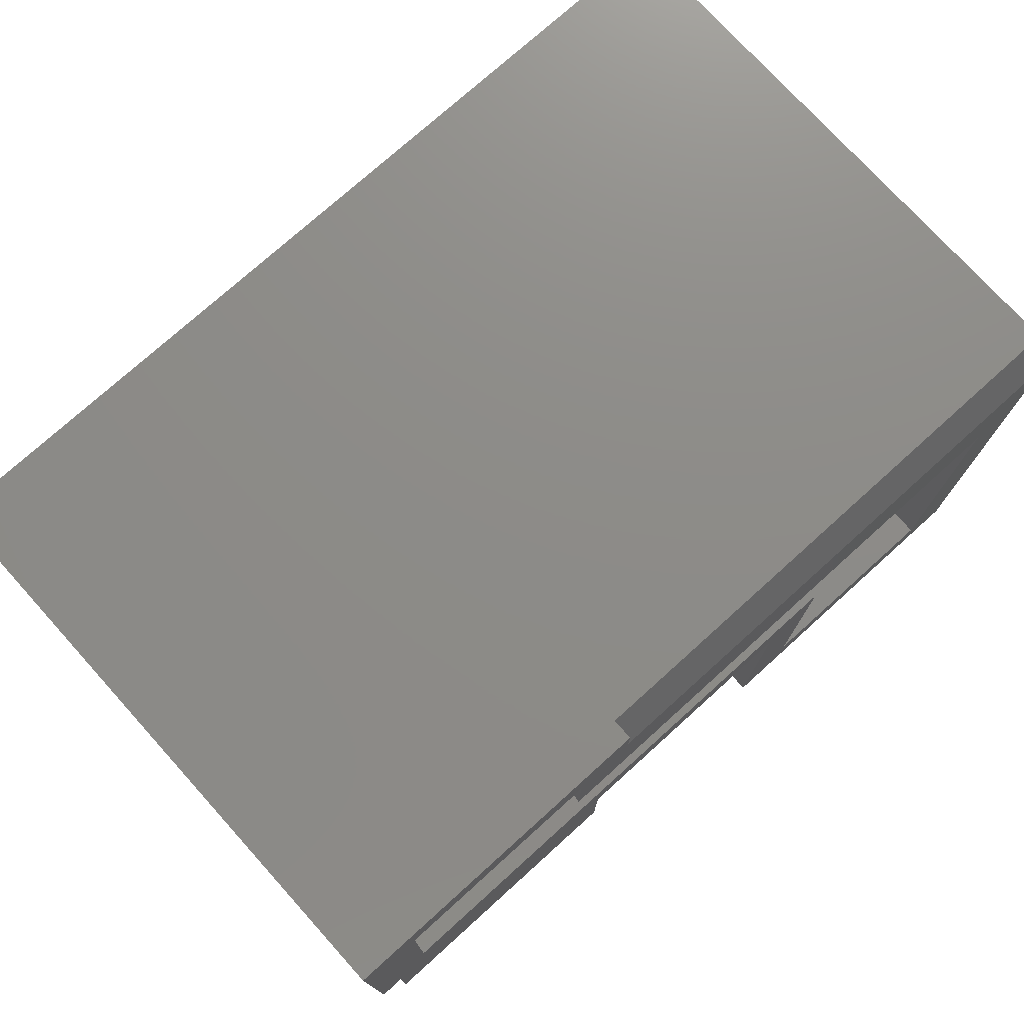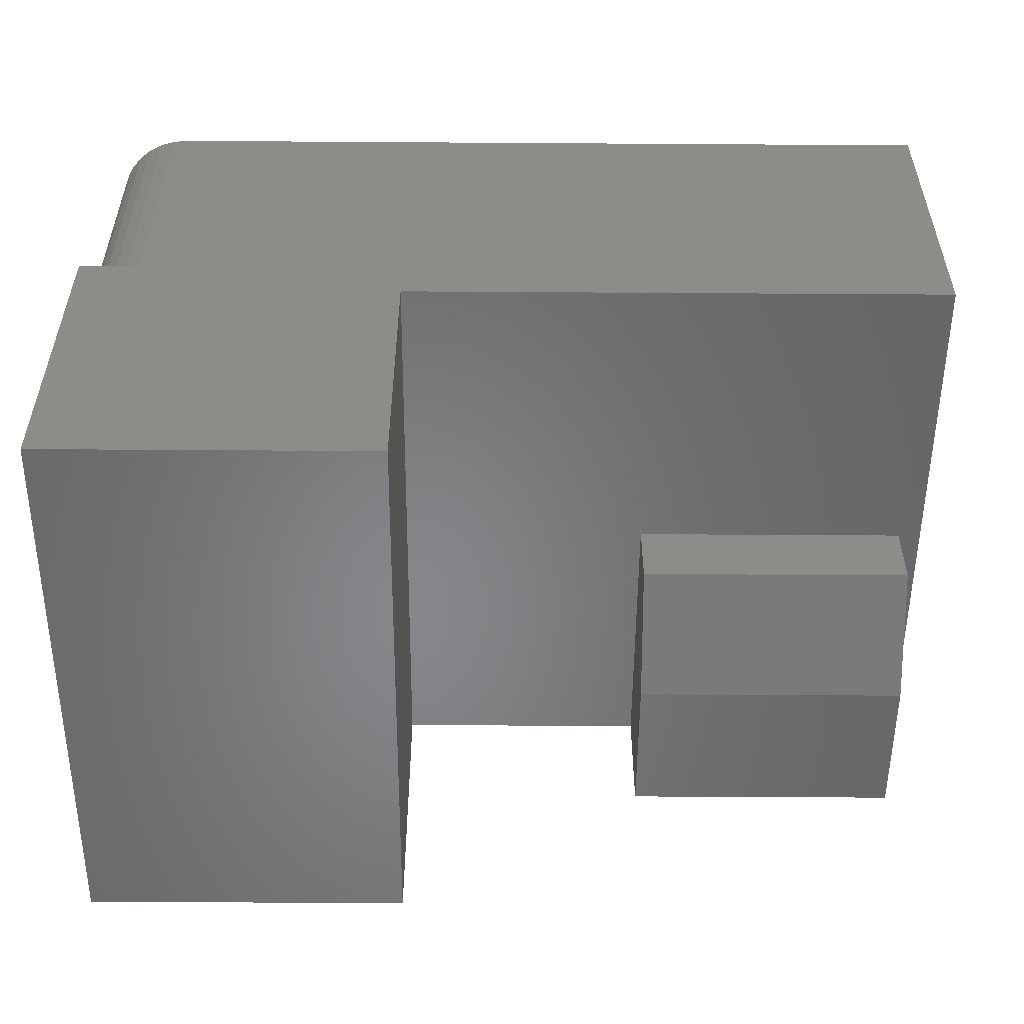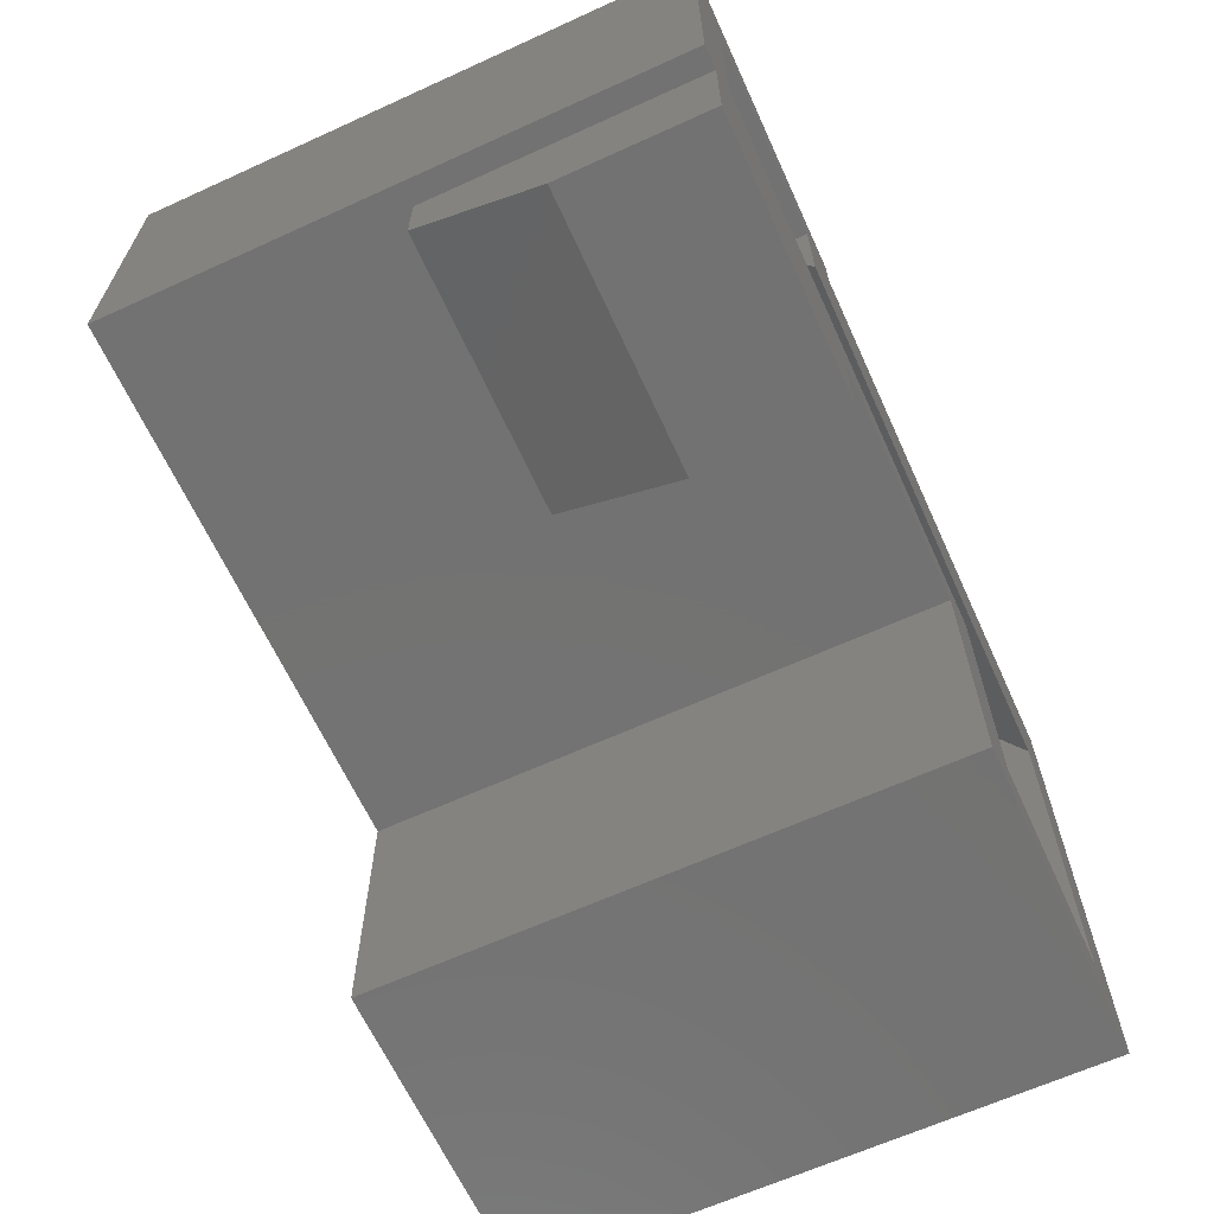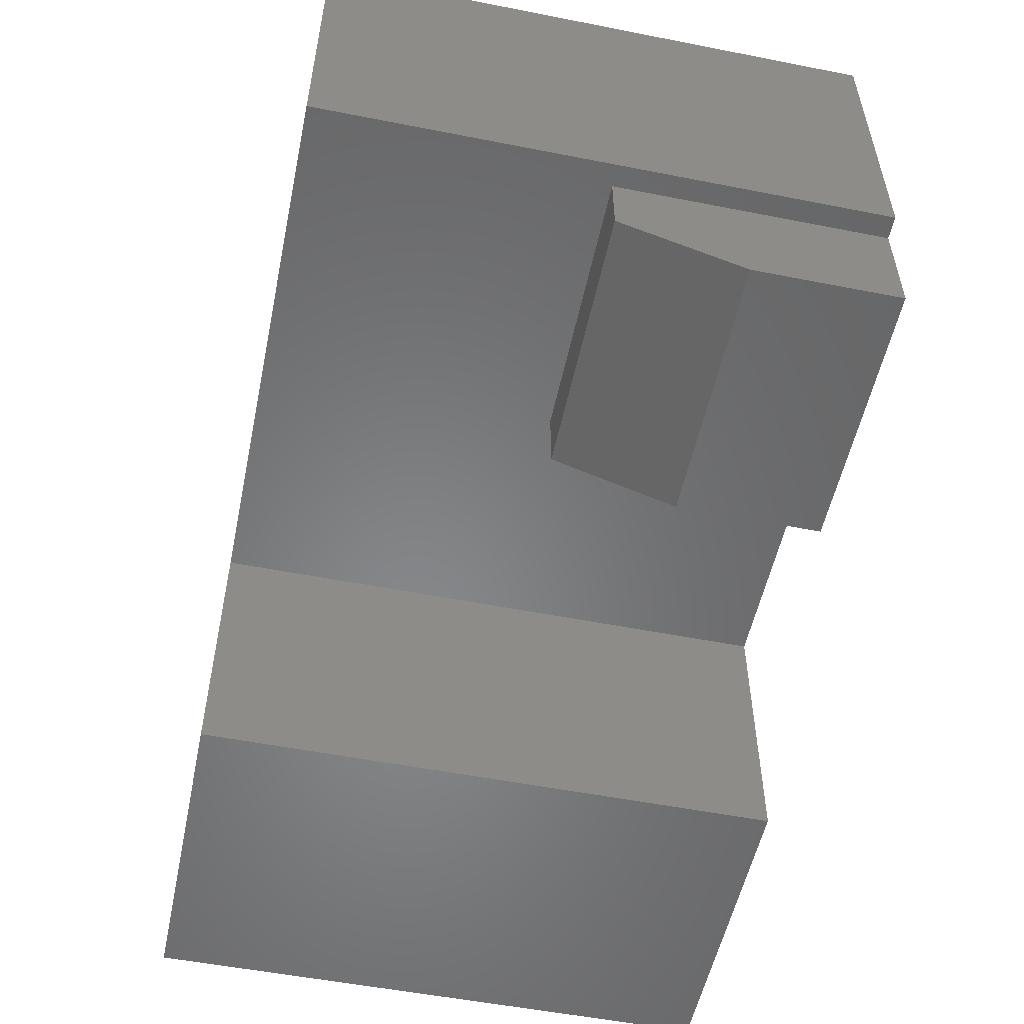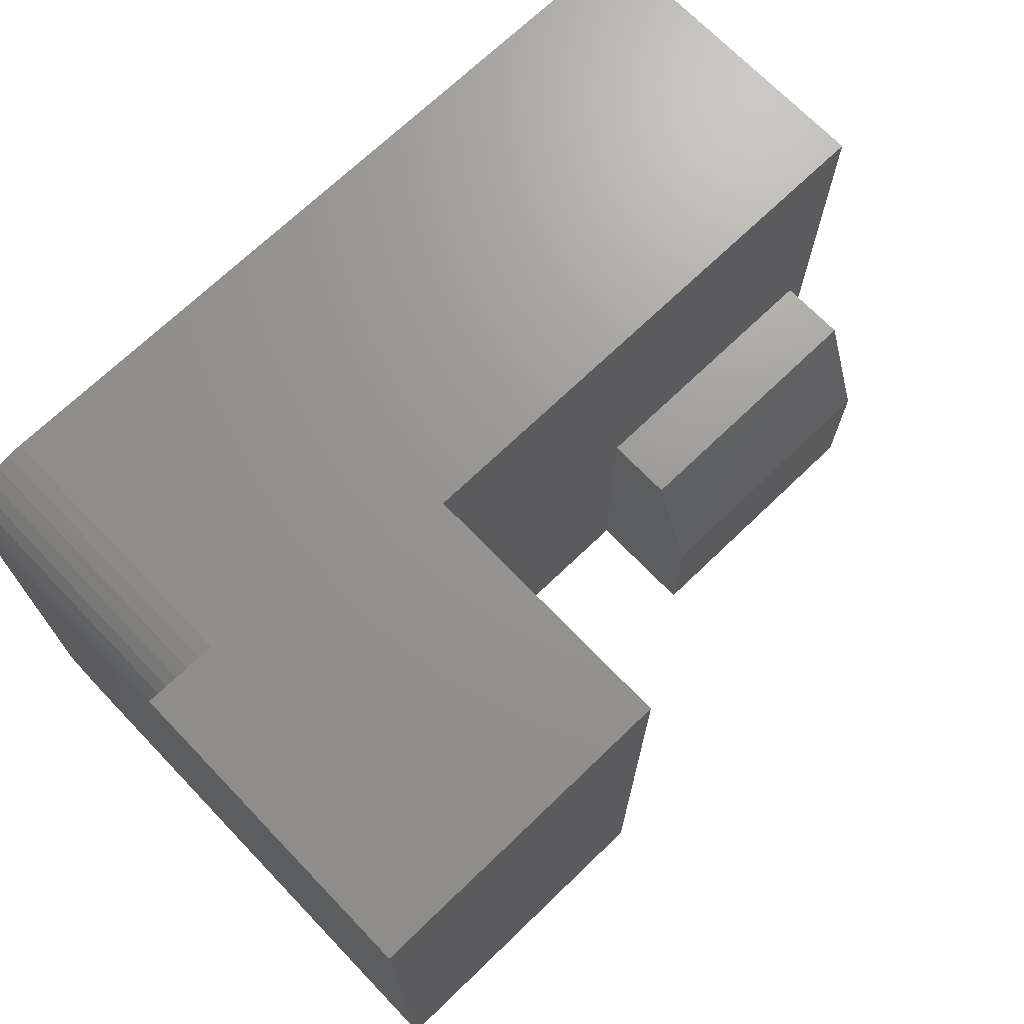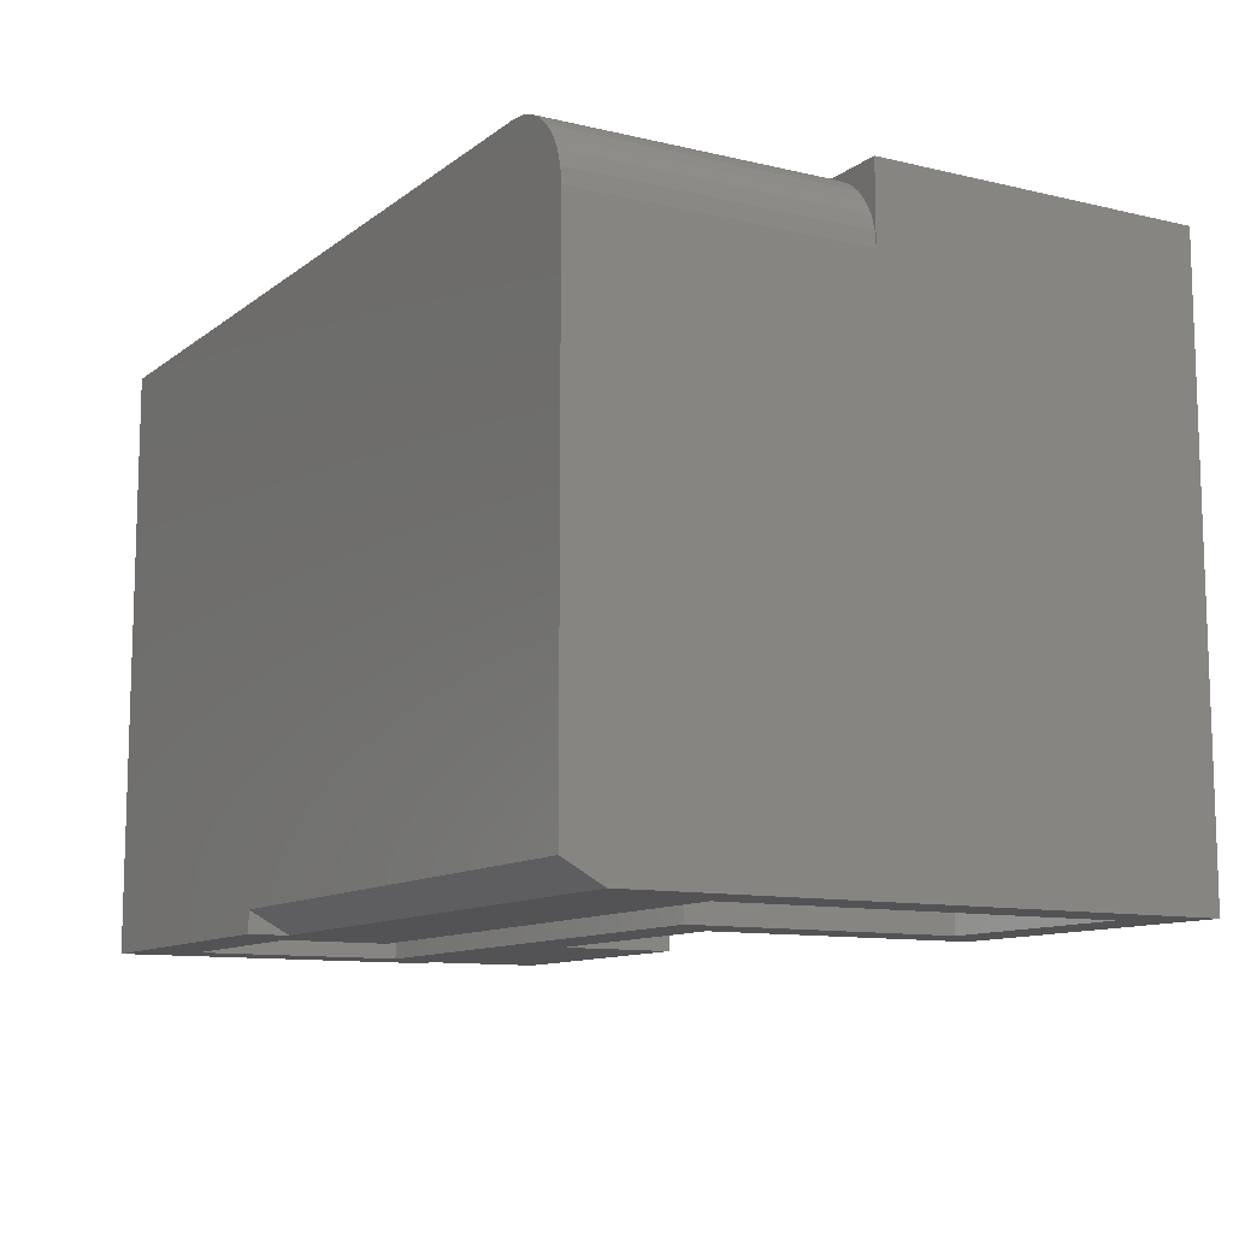
<metadata>
{"format":"stl","ext":"stl","renderer":"f3d","projection":"perspective","resolution":1024,"background":"white","views":[{"elev":75.3,"azim":137.9,"up":"+Y"},{"elev":-53.5,"azim":-0.4,"up":"+Y"},{"elev":-64.7,"azim":114.6,"up":"+Y"},{"elev":-53.9,"azim":78.2,"up":"+Y"},{"elev":70.3,"azim":-43.9,"up":"+Z"},{"elev":-10.9,"azim":-120.1,"up":"+Z"}]}
</metadata>
<code>
# stl→obj: 88 verts, 172 faces
v 0.1875 -0.1875 0
v 0.5625 -0.1875 -2.296e-17
v 0.1875 -0.1875 0.2031
v 0.5625 -0.1875 0.2031
v 0.1875 -0.03125 1.7e-33
v 0.1875 -0.03125 0.375
v 0.1875 -0.125 0.375
v 0.5625 -0.125 0.375
v 0.5625 -0.03125 0.375
v 0.5625 -0.03125 -2.296e-17
v -0.1523 -0.03125 2.081e-17
v -0.2304 0.04688 2.559e-17
v 0.5156 0.04688 -2.009e-17
v 0.5156 0.3281 -2.009e-17
v 0.2344 0.3281 -2.87e-18
v 0.1562 0.3543 1.735e-17
v 0.2344 0.1912 -2.87e-18
v -0.5156 0.1912 4.305e-17
v -0.5938 0.3543 0
v -0.5156 -0.3281 4.305e-17
v -0.5938 -0.4062 0
v -0.2304 -0.3281 2.559e-17
v -0.1523 -0.4062 2.081e-17
v 0.5938 0.4062 -7.08e-17
v 0.5938 -0.03125 -2.488e-17
v 0.1562 0.4062 1.324e-17
v 0.5938 -0.03125 0.4062
v 0.5938 -0.03125 0.7812
v -0.1523 -0.03125 0.7812
v 0.5156 0.04688 0.3281
v 0.1446 0.04688 0.3281
v -0.2304 0.04688 0.7031
v 0.1446 0.04688 0.4258
v 0.5156 0.04688 0.7031
v 0.5156 0.04688 0.4258
v -0.5152 -0.04688 0.6843
v -0.5156 -0.3281 0.7031
v -0.5156 -0.04688 0.6797
v -0.5156 -0.04688 0.7031
v -0.5156 0.3281 0.0747
v -0.5156 0.3281 0.6797
v 0.2344 0.3281 0.0747
v 0.1446 0.3281 0.3281
v -0.4922 0.3281 0.7031
v -0.4968 0.3281 0.7027
v -0.5012 0.3281 0.7013
v -0.5052 0.3281 0.6992
v -0.5088 0.3281 0.6963
v -0.5117 0.3281 0.6927
v -0.5138 0.3281 0.6887
v -0.5152 0.3281 0.6843
v 0.5156 0.3281 0.3281
v 0.1446 0.3281 0.4258
v 0.5156 0.3281 0.4258
v 0.5156 0.3281 0.7031
v -0.2304 -0.3281 0.7031
v 0.5938 0.4062 0.4062
v 0.5938 0.4062 0.7812
v -0.5938 -0.4062 0.7812
v -0.1523 -0.4062 0.7812
v -0.5938 0.03125 0.7812
v -0.4922 0.03125 0.7812
v -0.4922 0.4062 0.7812
v -0.512 0.03125 0.7793
v -0.512 0.4062 0.7793
v -0.5311 0.03125 0.7735
v -0.5311 0.4062 0.7735
v -0.5486 0.03125 0.7641
v -0.5486 0.4062 0.7641
v -0.564 0.03125 0.7515
v -0.564 0.4062 0.7515
v -0.5766 0.03125 0.7361
v -0.5766 0.4062 0.7361
v -0.586 0.03125 0.7186
v -0.586 0.4062 0.7186
v -0.5918 0.03125 0.6995
v -0.5918 0.4062 0.6995
v -0.5938 0.03125 0.6797
v -0.5938 0.4062 0.6797
v -0.5938 0.4062 0.02832
v 0.1562 0.4062 0.02832
v -0.4968 -0.04688 0.7027
v -0.4922 -0.04688 0.7031
v -0.5088 -0.04688 0.6963
v -0.5052 -0.04688 0.6992
v -0.5012 -0.04688 0.7013
v -0.5117 -0.04688 0.6927
v -0.5138 -0.04688 0.6887
f 1 2 3
f 3 2 4
f 5 1 6
f 6 1 3
f 6 3 7
f 8 9 7
f 7 9 6
f 2 10 4
f 4 10 9
f 4 9 8
f 3 4 7
f 7 4 8
f 5 11 12
f 1 5 2
f 2 5 10
f 5 12 10
f 10 12 13
f 14 15 16
f 16 15 17
f 16 17 18
f 16 18 19
f 19 18 20
f 19 20 21
f 21 20 22
f 21 22 23
f 23 22 12
f 23 12 11
f 24 25 14
f 14 25 10
f 14 10 13
f 16 26 14
f 14 26 24
f 27 28 6
f 6 28 29
f 6 29 5
f 5 29 11
f 10 25 9
f 9 25 27
f 9 27 6
f 12 30 13
f 30 12 31
f 31 12 32
f 31 32 33
f 33 32 34
f 33 34 35
f 36 37 38
f 37 36 39
f 38 37 20
f 38 20 18
f 38 18 40
f 38 40 41
f 14 42 15
f 43 44 45
f 43 45 46
f 43 46 47
f 43 47 48
f 43 48 49
f 43 49 50
f 43 50 51
f 43 51 41
f 43 41 40
f 43 40 42
f 43 42 14
f 43 14 52
f 44 43 53
f 44 53 54
f 44 54 55
f 40 18 42
f 42 18 17
f 14 13 52
f 52 13 30
f 42 17 15
f 22 56 12
f 12 56 32
f 20 37 22
f 22 37 56
f 27 57 28
f 28 57 58
f 25 24 27
f 27 24 57
f 21 23 59
f 59 23 60
f 23 11 60
f 60 11 29
f 60 61 59
f 61 60 62
f 62 60 29
f 62 29 63
f 63 29 28
f 63 28 58
f 62 63 64
f 64 63 65
f 64 65 66
f 66 65 67
f 66 67 68
f 68 67 69
f 68 69 70
f 70 69 71
f 70 71 72
f 72 71 73
f 72 73 74
f 74 73 75
f 74 75 76
f 76 75 77
f 76 77 78
f 78 77 79
f 61 62 64
f 61 64 66
f 61 66 68
f 61 68 70
f 61 70 72
f 61 72 74
f 61 74 76
f 61 76 78
f 19 21 78
f 78 21 59
f 78 59 61
f 78 79 19
f 19 79 80
f 80 81 19
f 19 81 16
f 26 16 81
f 63 58 81
f 63 81 80
f 63 80 79
f 63 79 77
f 63 77 75
f 63 75 73
f 63 73 71
f 63 71 69
f 63 69 67
f 63 67 65
f 58 57 81
f 81 57 24
f 81 24 26
f 82 37 39
f 37 82 56
f 56 82 83
f 56 83 32
f 32 83 44
f 32 44 34
f 34 44 55
f 84 47 85
f 85 47 46
f 85 46 86
f 86 46 45
f 86 45 82
f 82 45 44
f 82 44 83
f 47 84 48
f 48 84 87
f 48 87 49
f 49 87 88
f 49 88 50
f 50 88 36
f 50 36 51
f 51 36 38
f 51 38 41
f 53 33 54
f 54 33 35
f 35 34 54
f 54 34 55
f 31 33 43
f 43 33 53
f 52 30 43
f 43 30 31
f 39 36 88
f 39 88 87
f 39 87 84
f 39 84 85
f 39 85 86
f 39 86 82

</code>
